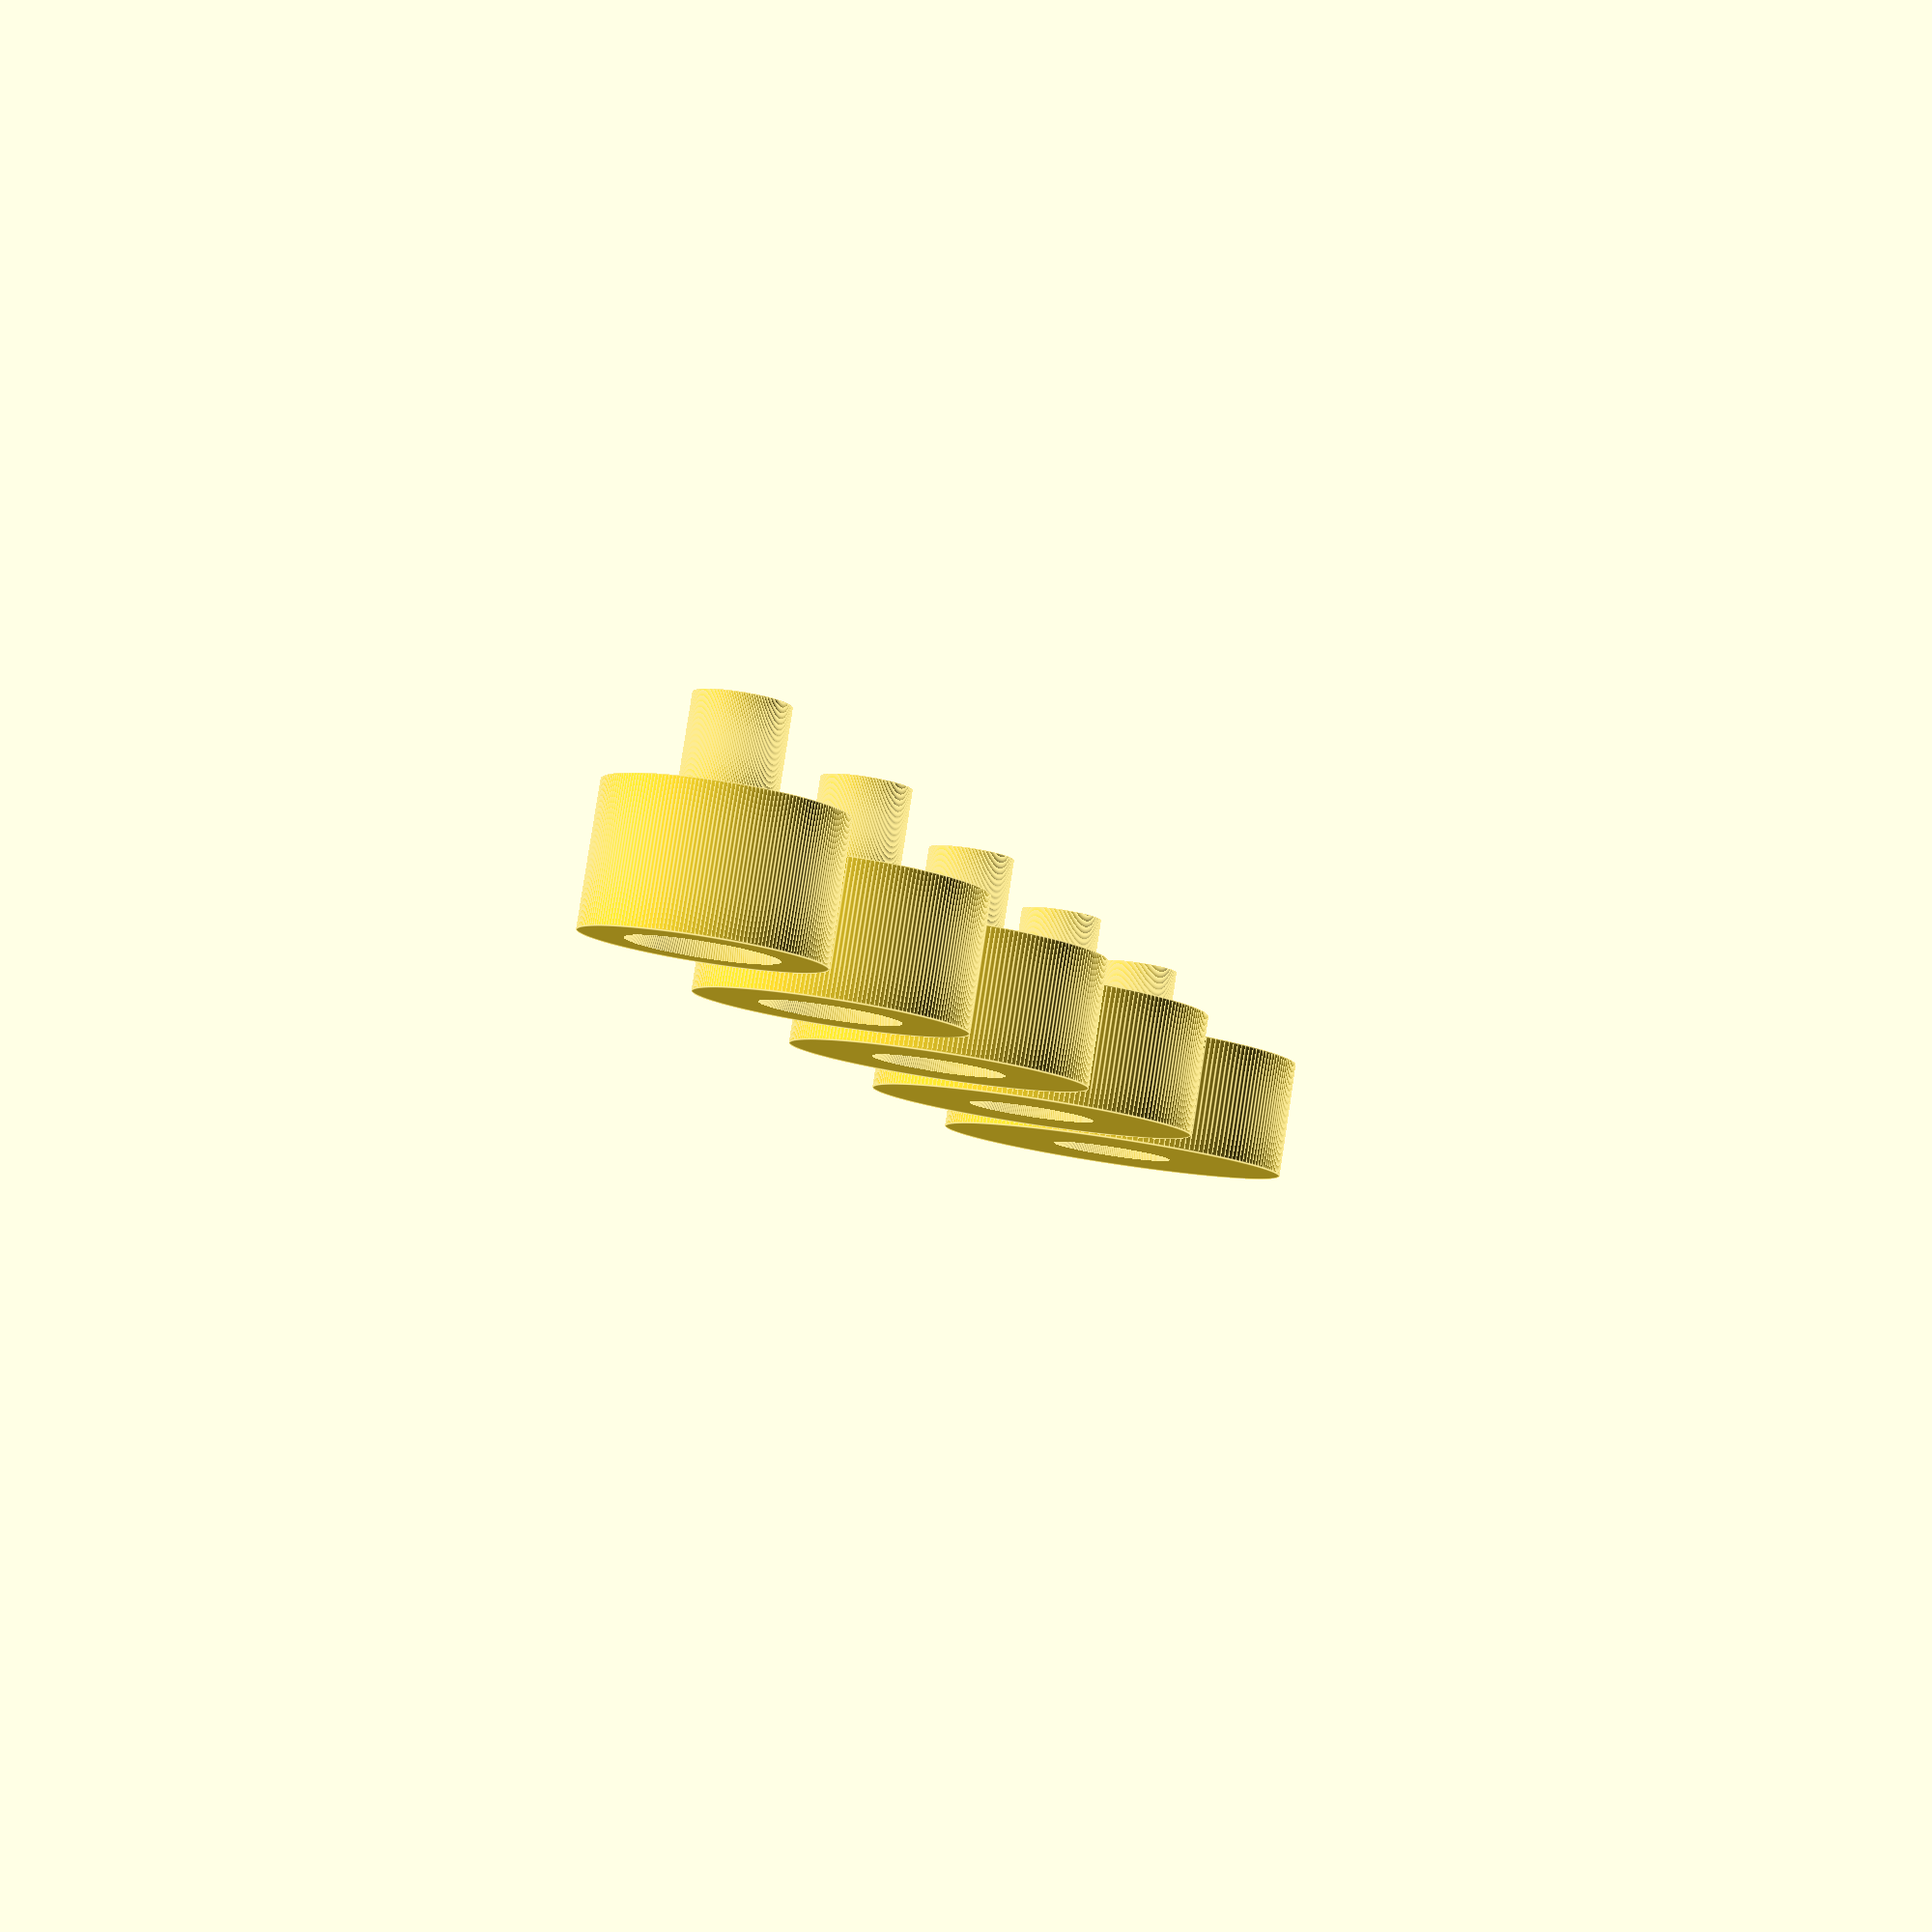
<openscad>
//Tower of Hanoi for Robot, Scott Bennett, 6/2019
num_disks=5;
min_diam=25;
diam_inc=5;
handle_thick=10;
disk_thick=15;
tol=1.0;
margin=5;
max_diam=min_diam+(num_disks-1)*diam_inc;
base_width=max_diam+2*margin;
base_length=3*max_diam+4*margin;
peg_diam=10;
$fn=200;
space=20;

module base() {
    difference() {
        minkowski() {
            cube([base_length,base_width,disk_thick],center=true);
            sphere(r=2);
        }
        translate([-margin/2-max_diam/2,0,-5]) cylinder(d=8.5,h=20);
        translate([margin/2+max_diam/2,0,-5]) cylinder(d=8.5,h=20); 
        translate([-margin/2-max_diam/2,0,-10]) cylinder(d=2.8,h=20);
        translate([margin/2+max_diam/2,0,-10]) cylinder(d=2.8,h=20);             
    }
    translate([0,0,disk_thick/2]) cylinder(d=peg_diam,h=handle_thick);
    translate([-margin-max_diam,0,disk_thick/2]) cylinder(d=peg_diam,h=handle_thick);
    translate([margin+max_diam,0,disk_thick/2]) cylinder(d=peg_diam,h=handle_thick);    
}

module disk(num) {
    difference() {
        cylinder(d=min_diam+diam_inc*(num-1),h=disk_thick);
        translate([0,0,-1]) cylinder(d1=peg_diam+tol+5,d2=peg_diam+tol,h=handle_thick+tol+1);
    }
    translate([0,0,disk_thick]) cylinder(d=peg_diam,h=handle_thick);
}

//base();
//for(d=[1:num_disks]) translate([0,0,disk_thick/2+space+(num_disks-d)*(disk_thick+space)]) disk(d);
for(d=[1:num_disks]) translate([max_diam*(d-1)-80,-max_diam-10,-disk_thick/2]) disk(d);


</openscad>
<views>
elev=96.4 azim=284.7 roll=351.3 proj=p view=edges
</views>
